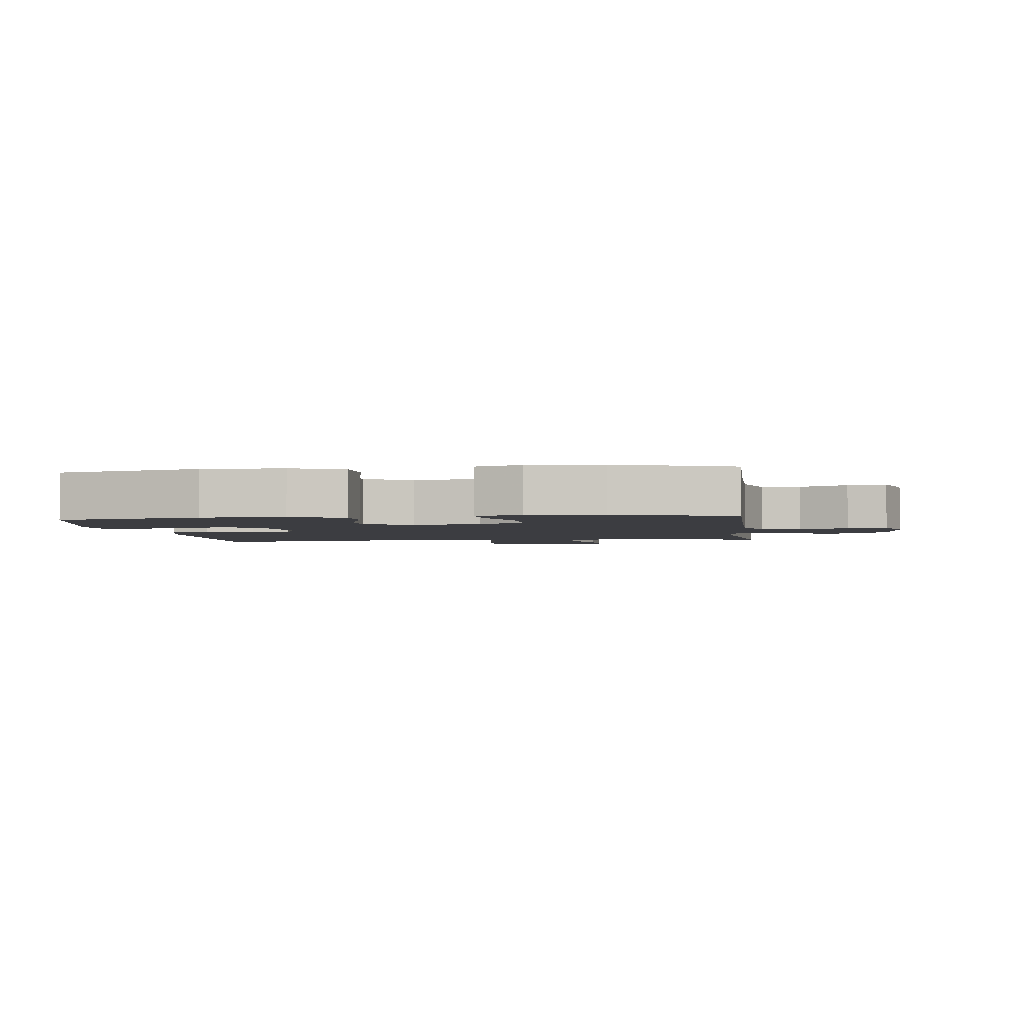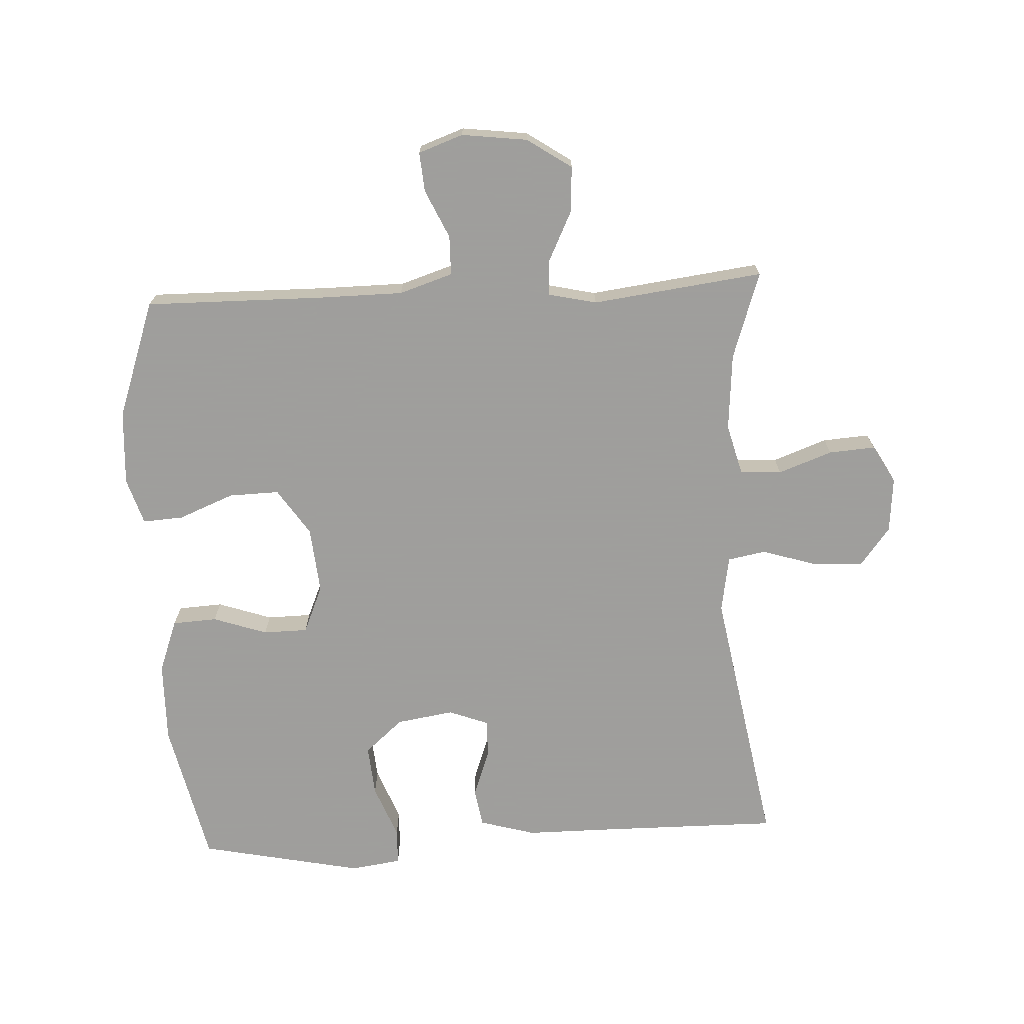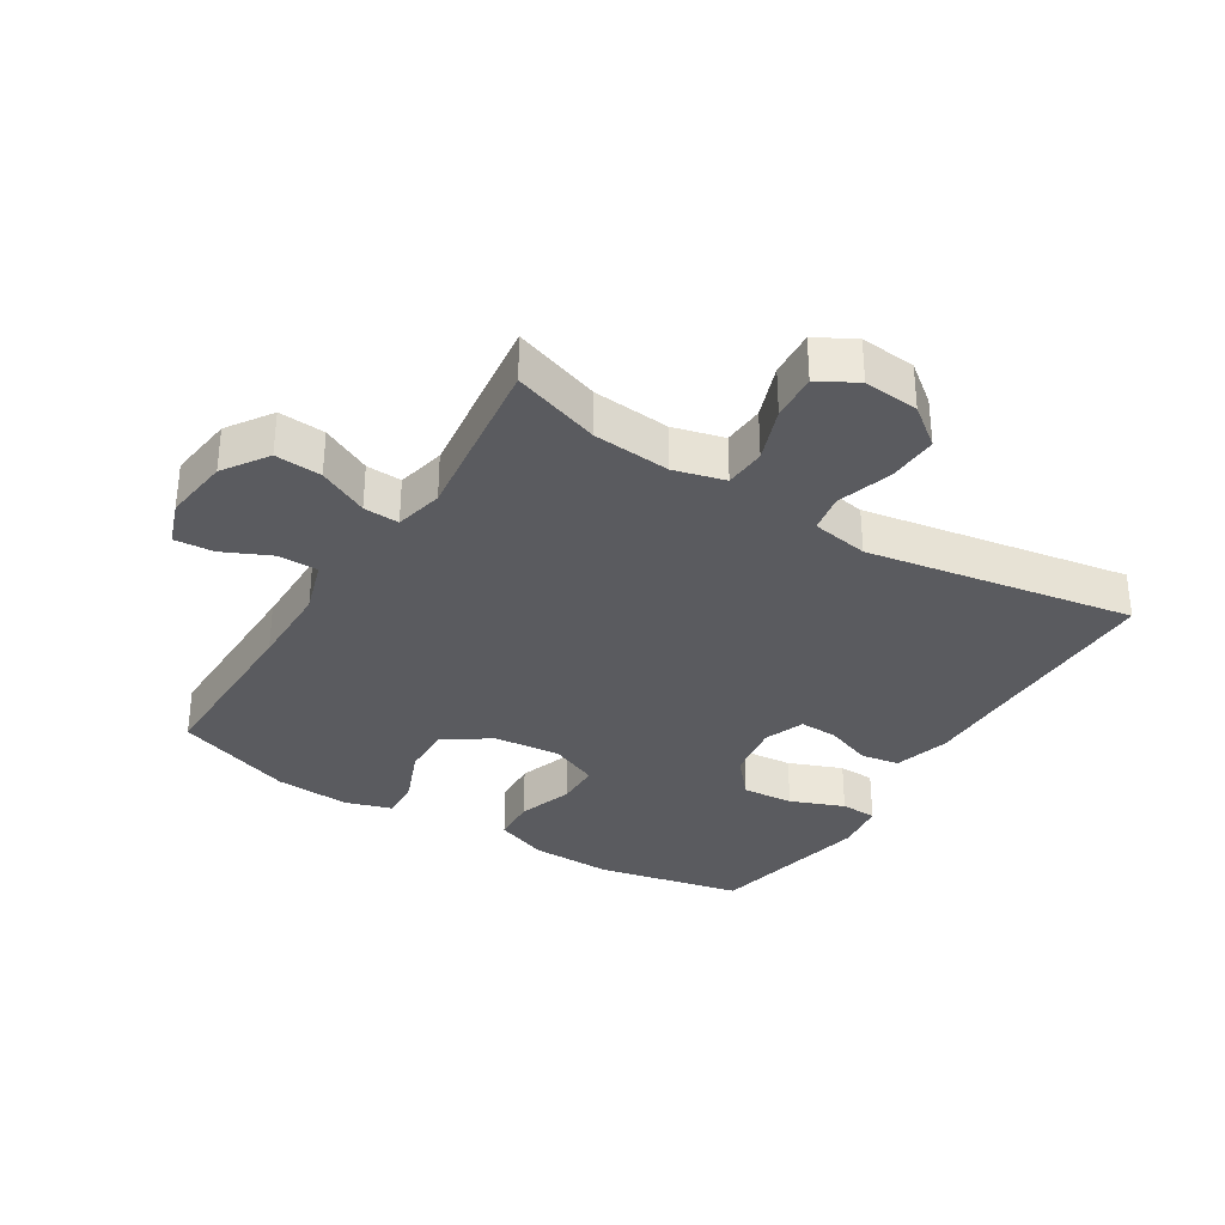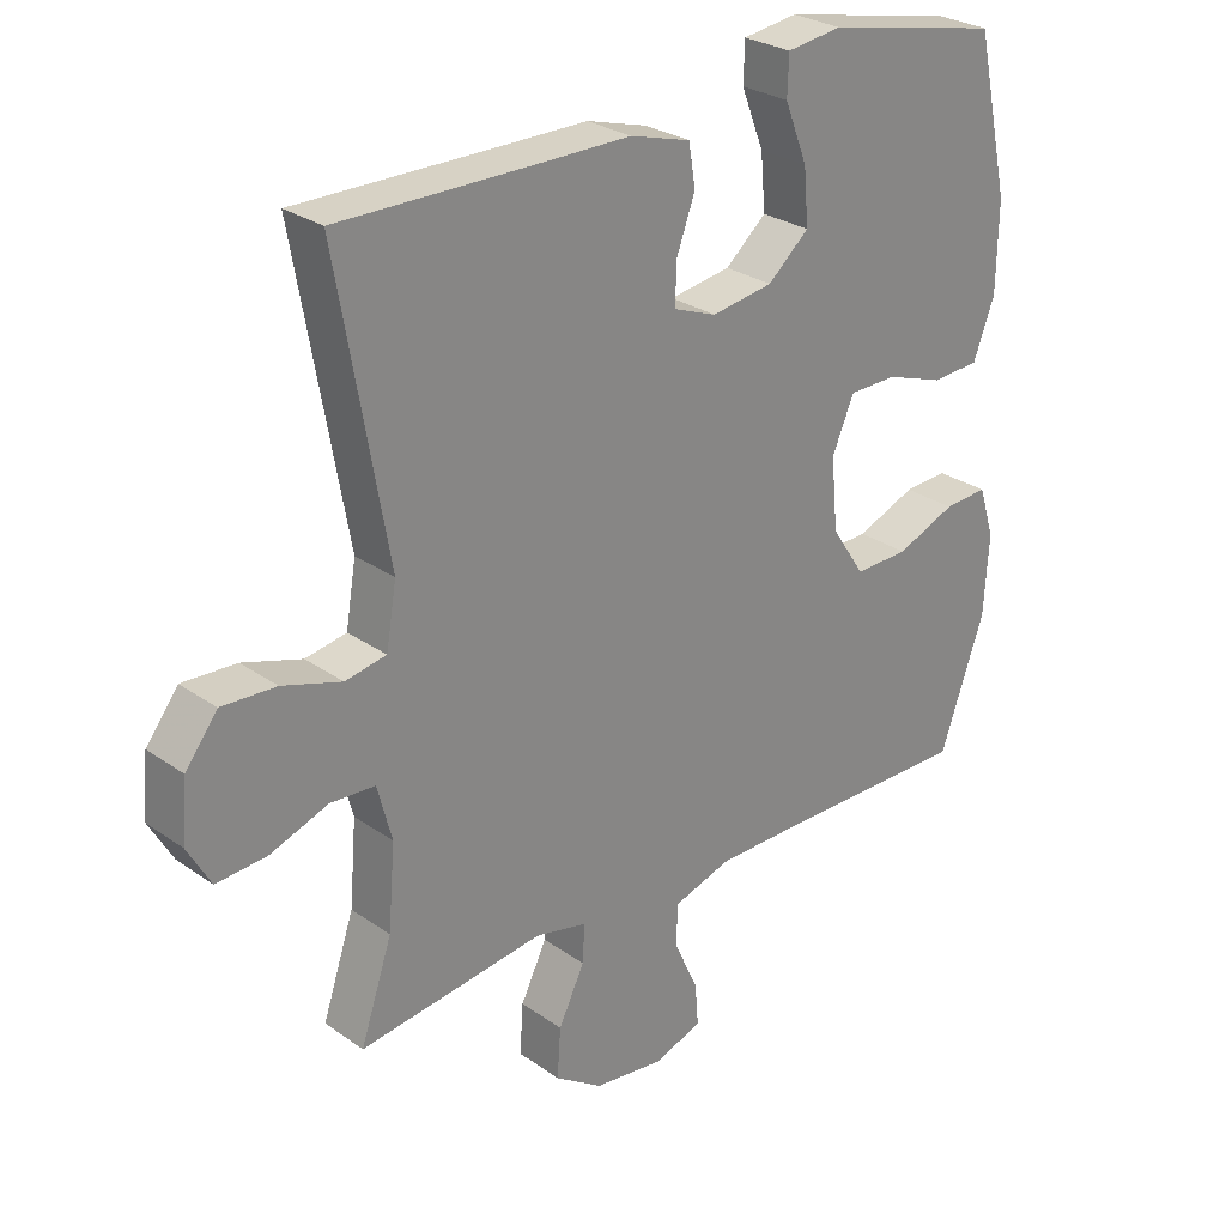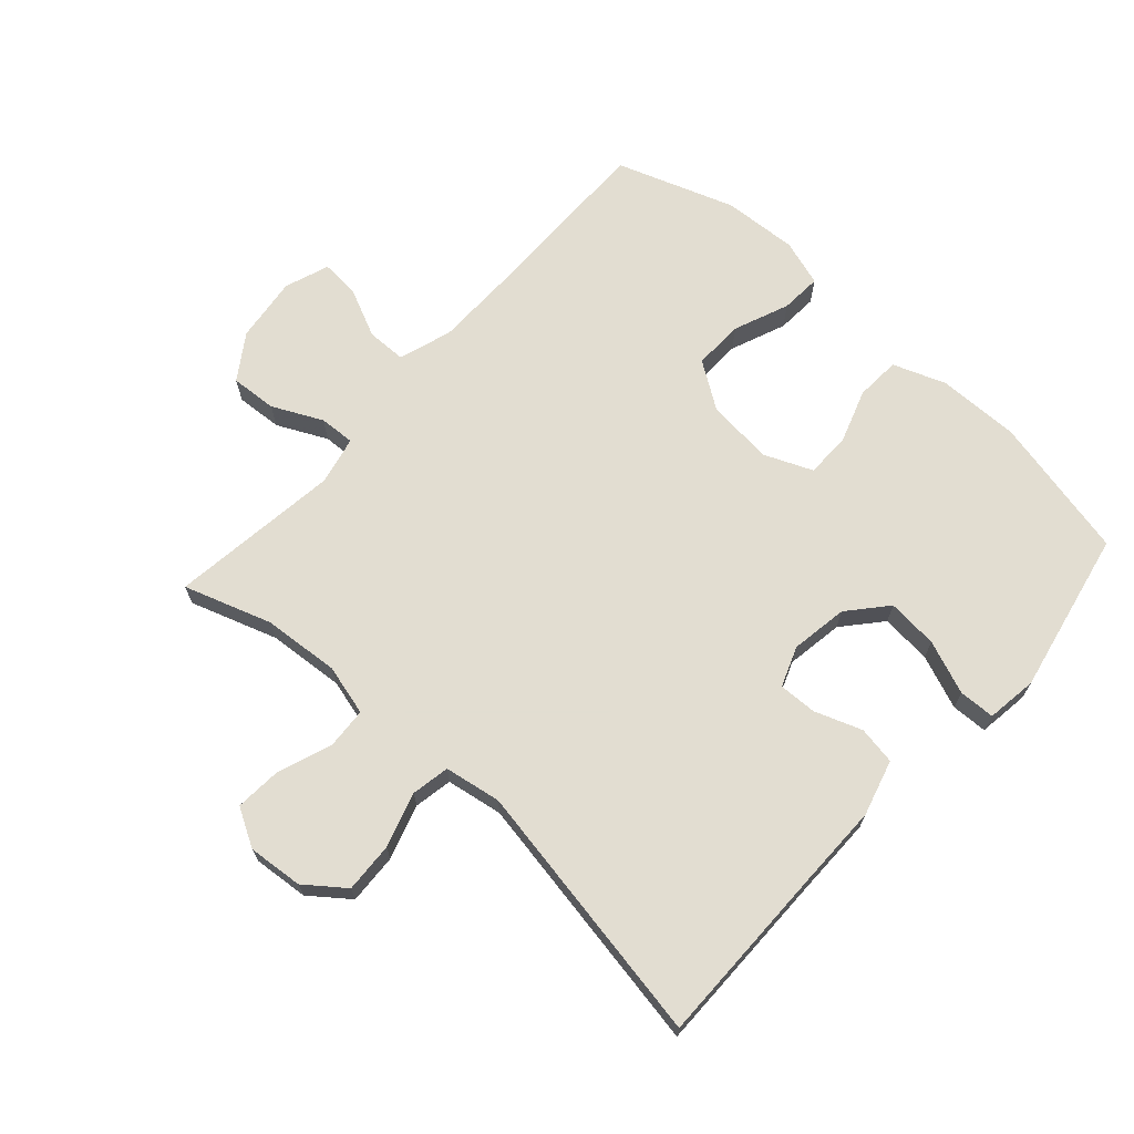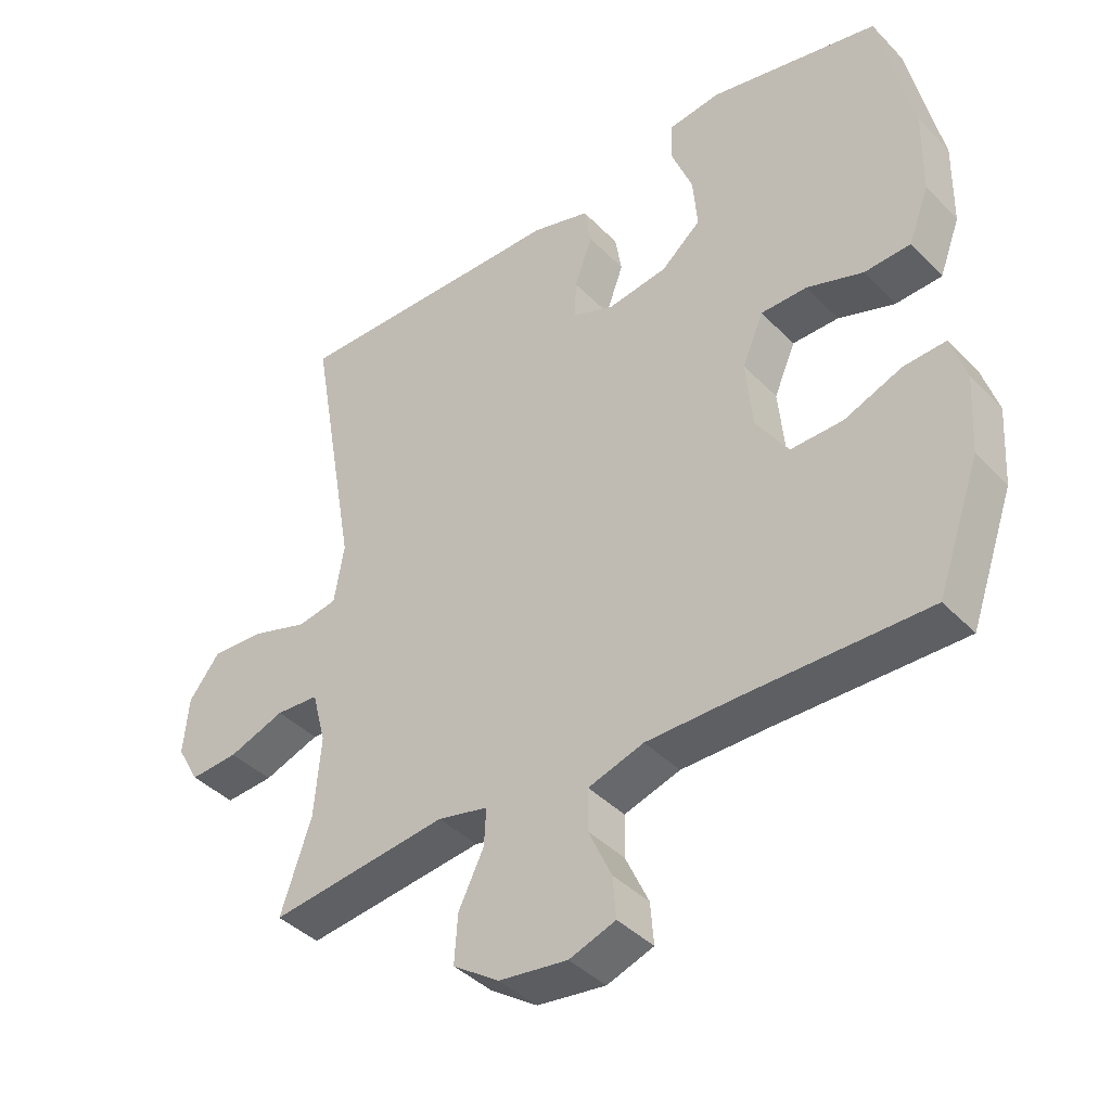
<metadata>
{"format":"obj","ext":"obj","renderer":"f3d","projection":"perspective","resolution":1024,"background":"white","views":[{"elev":-2.7,"azim":97.4,"up":"+Y"},{"elev":-71.1,"azim":-177.1,"up":"+Y"},{"elev":-33.4,"azim":-121.9,"up":"+Y"},{"elev":27.5,"azim":-42.9,"up":"+Z"},{"elev":68.6,"azim":-47.9,"up":"+Y"},{"elev":-40.6,"azim":39.1,"up":"+Z"}]}
</metadata>
<code>
v 0.5 0.07 0.5
v 0.55 0.07 0.274
v 0.548 0.07 0.146
v 0.517 0.07 0.063
v 0.447 0.07 0.059
v 0.362 0.07 0.088
v 0.292 0.07 0.087
v 0.26 0.07 0.012
v 0.27 0.07 -0.093
v 0.319 0.07 -0.166
v 0.398 0.07 -0.164
v 0.485 0.07 -0.129
v 0.549 0.07 -0.125
v 0.572 0.07 -0.198
v 0.565 0.07 -0.315
v 0.5 0.07 -0.5
v 0.219 0.07 -0.497
v 0.087 0.07 -0.498
v 0.003 0.07 -0.525
v 0.002 0.07 -0.587
v 0.037 0.07 -0.663
v 0.042 0.07 -0.725
v -0.028 0.07 -0.75
v -0.131 0.07 -0.737
v -0.201 0.07 -0.69
v -0.196 0.07 -0.617
v -0.158 0.07 -0.539
v -0.155 0.07 -0.483
v -0.231 0.07 -0.466
v -0.5 0.07 -0.5
v -0.454 0.07 -0.363
v -0.444 0.07 -0.242
v -0.465 0.07 -0.162
v -0.53 0.07 -0.158
v -0.615 0.07 -0.189
v -0.688 0.07 -0.194
v -0.722 0.07 -0.134
v -0.714 0.07 -0.047
v -0.667 0.07 0.014
v -0.588 0.07 0.01
v -0.502 0.07 -0.017
v -0.442 0.07 -0.006
v -0.427 0.07 0.083
v -0.5 0.07 0.5
v -0.211 0.07 0.498
v -0.081 0.07 0.498
v 0.007 0.07 0.473
v 0.017 0.07 0.413
v -0.01 0.07 0.339
v -0.012 0.07 0.279
v 0.051 0.07 0.255
v 0.141 0.07 0.269
v 0.201 0.07 0.321
v 0.194 0.07 0.401
v 0.161 0.07 0.485
v 0.163 0.07 0.542
v 0.243 0.07 0.553
v 0.5 0 0.5
v 0.55 0 0.274
v 0.548 0 0.146
v 0.517 0 0.063
v 0.447 0 0.059
v 0.362 0 0.088
v 0.292 0 0.087
v 0.26 0 0.012
v 0.27 0 -0.093
v 0.319 0 -0.166
v 0.398 0 -0.164
v 0.485 0 -0.129
v 0.549 0 -0.125
v 0.572 0 -0.198
v 0.565 0 -0.315
v 0.5 0 -0.5
v 0.219 0 -0.497
v 0.087 0 -0.498
v 0.003 0 -0.525
v 0.002 0 -0.587
v 0.037 0 -0.663
v 0.042 0 -0.725
v -0.028 0 -0.75
v -0.131 0 -0.737
v -0.201 0 -0.69
v -0.196 0 -0.617
v -0.158 0 -0.539
v -0.155 0 -0.483
v -0.231 0 -0.466
v -0.5 0 -0.5
v -0.454 0 -0.363
v -0.444 0 -0.242
v -0.465 0 -0.162
v -0.53 0 -0.158
v -0.615 0 -0.189
v -0.688 0 -0.194
v -0.722 0 -0.134
v -0.714 0 -0.047
v -0.667 0 0.014
v -0.588 0 0.01
v -0.502 0 -0.017
v -0.442 0 -0.006
v -0.427 0 0.083
v -0.5 0 0.5
v -0.211 0 0.498
v -0.081 0 0.498
v 0.007 0 0.473
v 0.017 0 0.413
v -0.01 0 0.339
v -0.012 0 0.279
v 0.051 0 0.255
v 0.141 0 0.269
v 0.201 0 0.321
v 0.194 0 0.401
v 0.161 0 0.485
v 0.163 0 0.542
v 0.243 0 0.553
f 54 55 56 57
f 53 54 57 1
f 52 53 1 2
f 51 52 2 3
f 46 47 48 49
f 45 46 49 50
f 43 44 45 50
f 42 43 50 51
f 38 39 40 41
f 36 37 38 41
f 34 35 36 41
f 33 34 41 42
f 32 33 42 51
f 29 30 31
f 28 29 31 32
f 24 25 26 27
f 24 27 28
f 23 24 28
f 20 21 22 23
f 19 20 23 28
f 18 19 28 32
f 14 15 16 17
f 11 12 13 14
f 10 11 14 17
f 9 10 17 18
f 3 4 5 6
f 3 6 7
f 51 3 7
f 32 51 7 8
f 8 9 18 32
f 114 113 112 111
f 58 114 111 110
f 59 58 110 109
f 60 59 109 108
f 106 105 104 103
f 107 106 103 102
f 107 102 101 100
f 108 107 100 99
f 98 97 96 95
f 98 95 94 93
f 98 93 92 91
f 99 98 91 90
f 108 99 90 89
f 88 87 86
f 89 88 86 85
f 84 83 82 81
f 85 84 81
f 85 81 80
f 80 79 78 77
f 85 80 77 76
f 89 85 76 75
f 74 73 72 71
f 71 70 69 68
f 74 71 68 67
f 75 74 67 66
f 63 62 61 60
f 64 63 60
f 64 60 108
f 65 64 108 89
f 89 75 66 65
f 1 58 59 2
f 2 59 60 3
f 3 60 61 4
f 4 61 62 5
f 5 62 63 6
f 6 63 64 7
f 7 64 65 8
f 8 65 66 9
f 9 66 67 10
f 10 67 68 11
f 11 68 69 12
f 12 69 70 13
f 13 70 71 14
f 14 71 72 15
f 15 72 73 16
f 16 73 74 17
f 17 74 75 18
f 18 75 76 19
f 19 76 77 20
f 20 77 78 21
f 21 78 79 22
f 22 79 80 23
f 23 80 81 24
f 24 81 82 25
f 25 82 83 26
f 26 83 84 27
f 27 84 85 28
f 28 85 86 29
f 29 86 87 30
f 30 87 88 31
f 31 88 89 32
f 32 89 90 33
f 33 90 91 34
f 34 91 92 35
f 35 92 93 36
f 36 93 94 37
f 37 94 95 38
f 38 95 96 39
f 39 96 97 40
f 40 97 98 41
f 41 98 99 42
f 42 99 100 43
f 43 100 101 44
f 44 101 102 45
f 45 102 103 46
f 46 103 104 47
f 47 104 105 48
f 48 105 106 49
f 49 106 107 50
f 50 107 108 51
f 51 108 109 52
f 52 109 110 53
f 53 110 111 54
f 54 111 112 55
f 55 112 113 56
f 56 113 114 57
f 57 114 58 1

</code>
